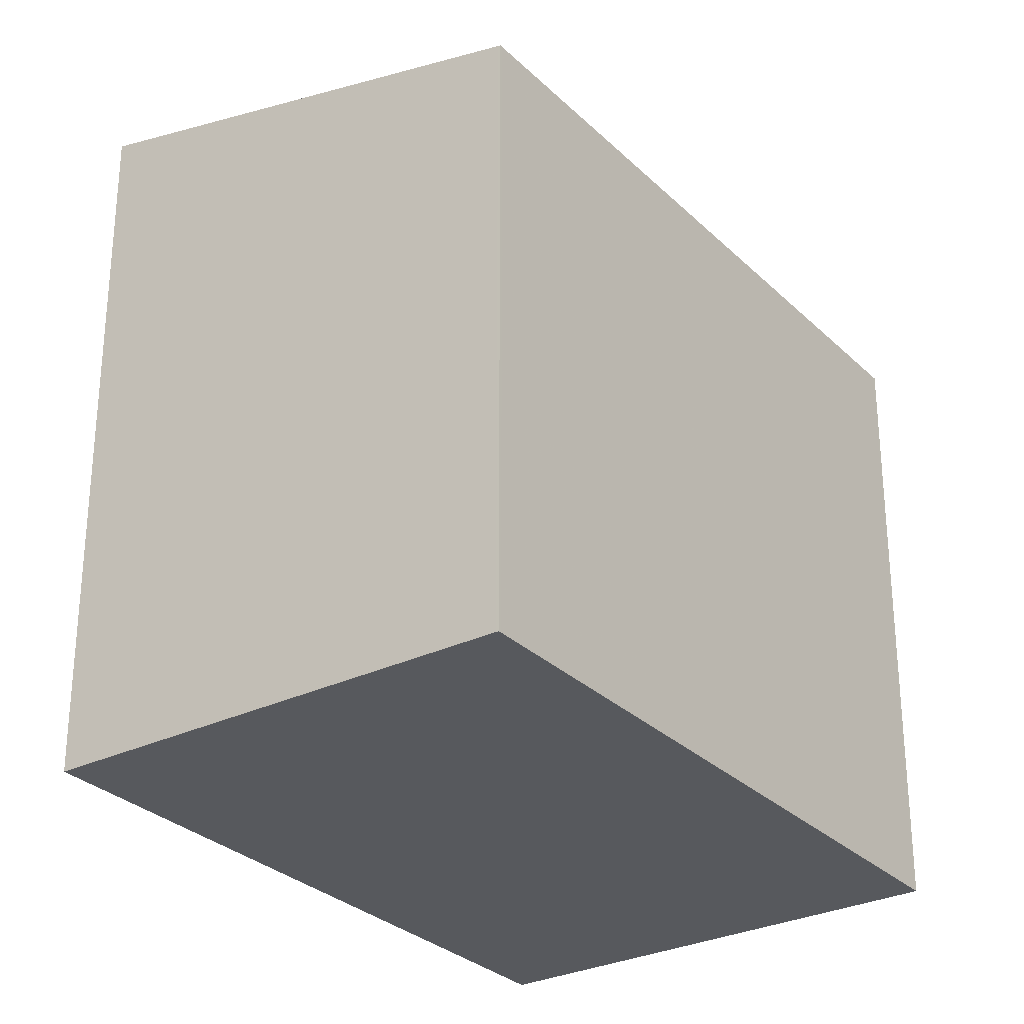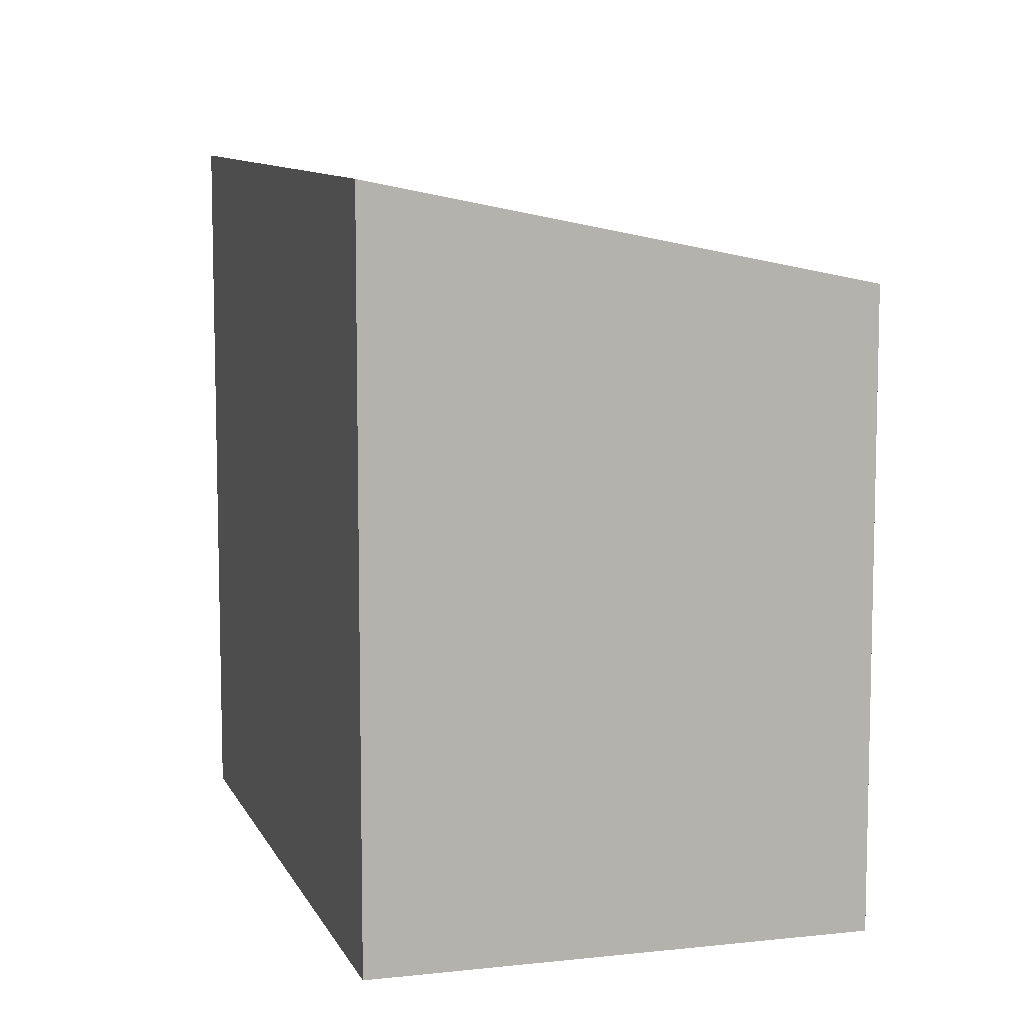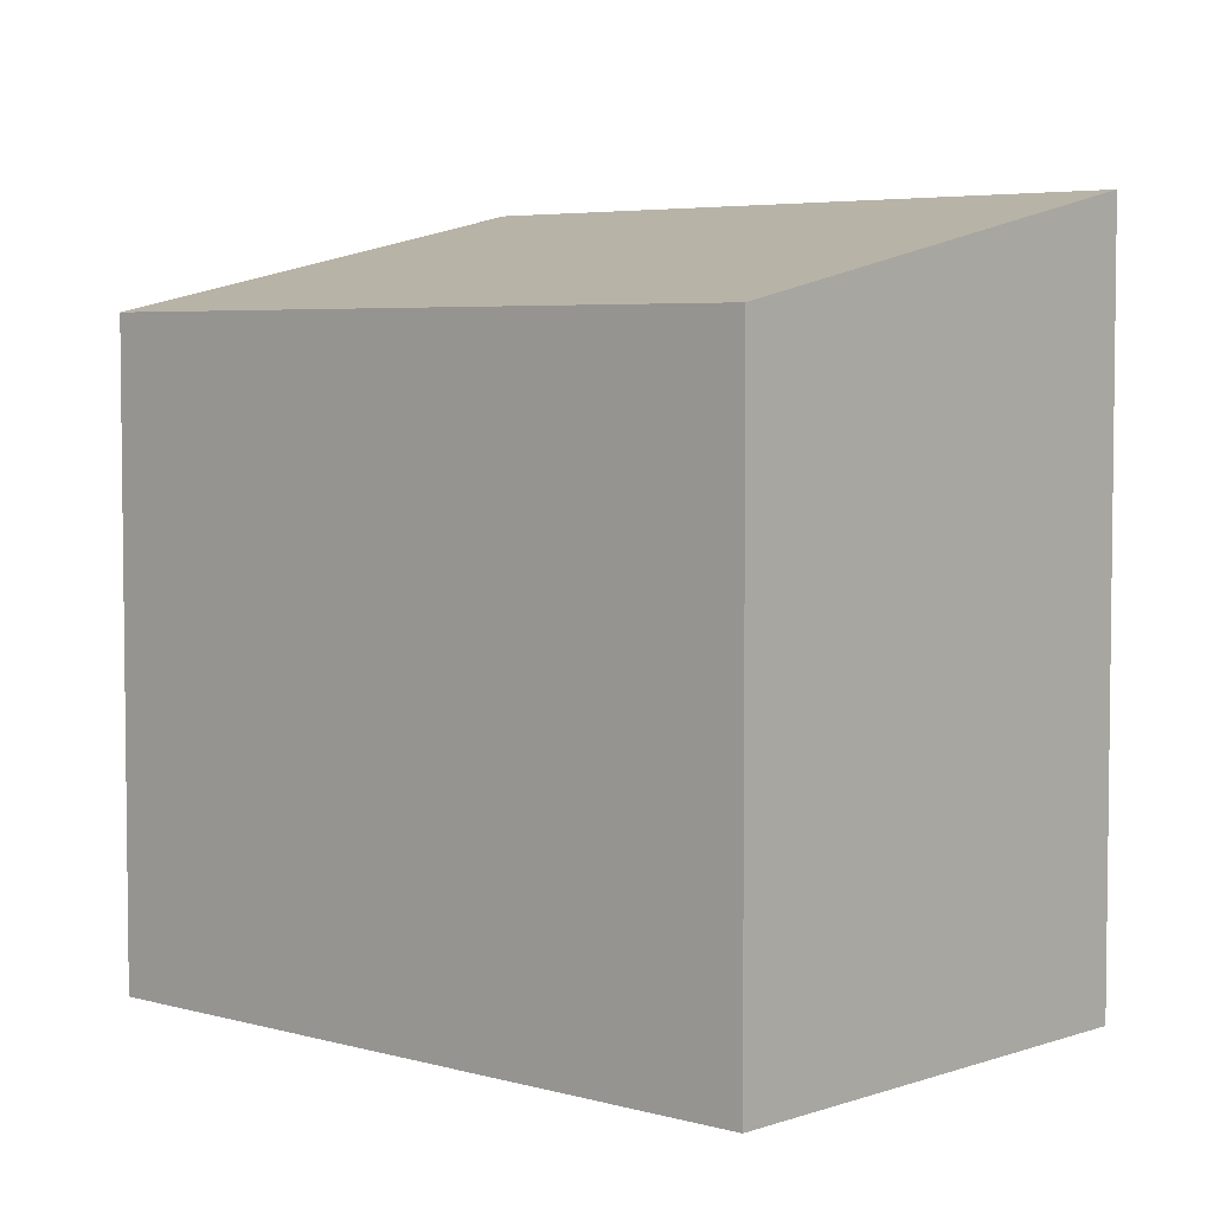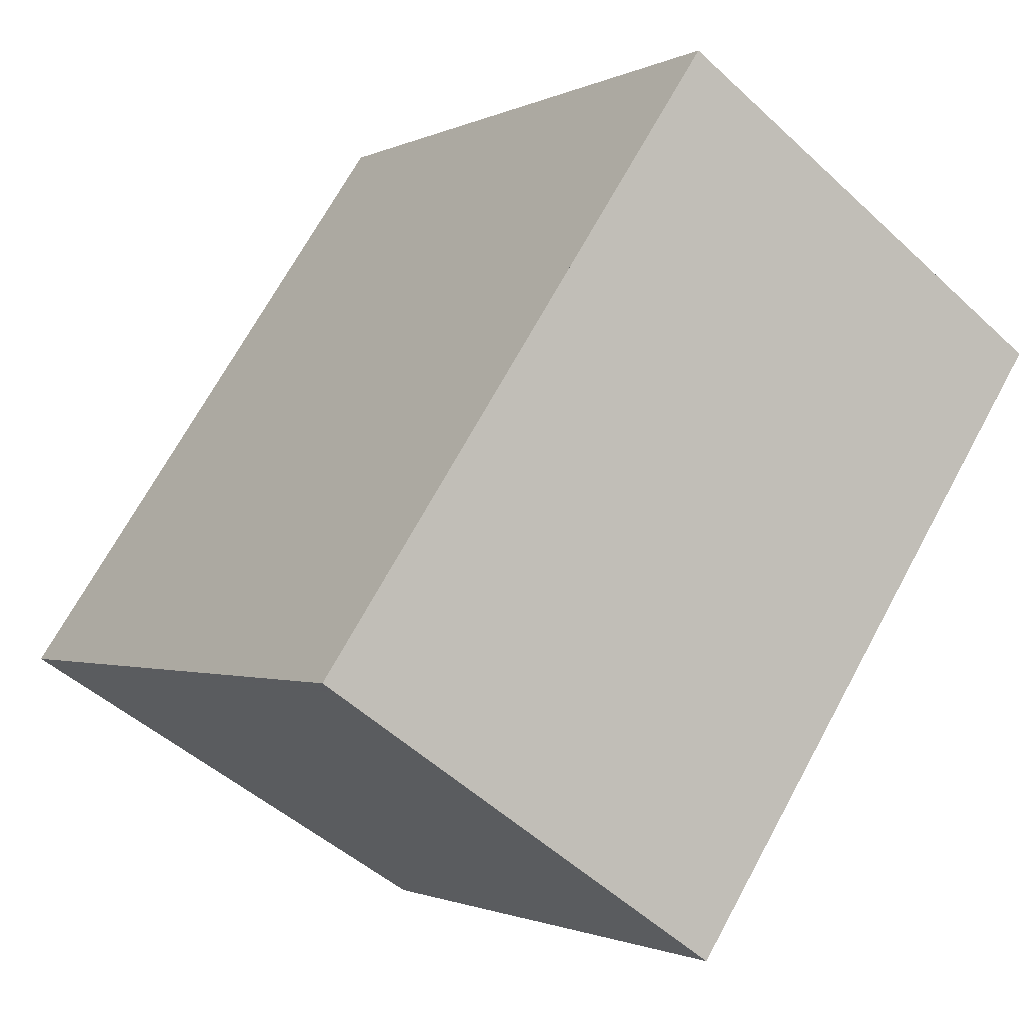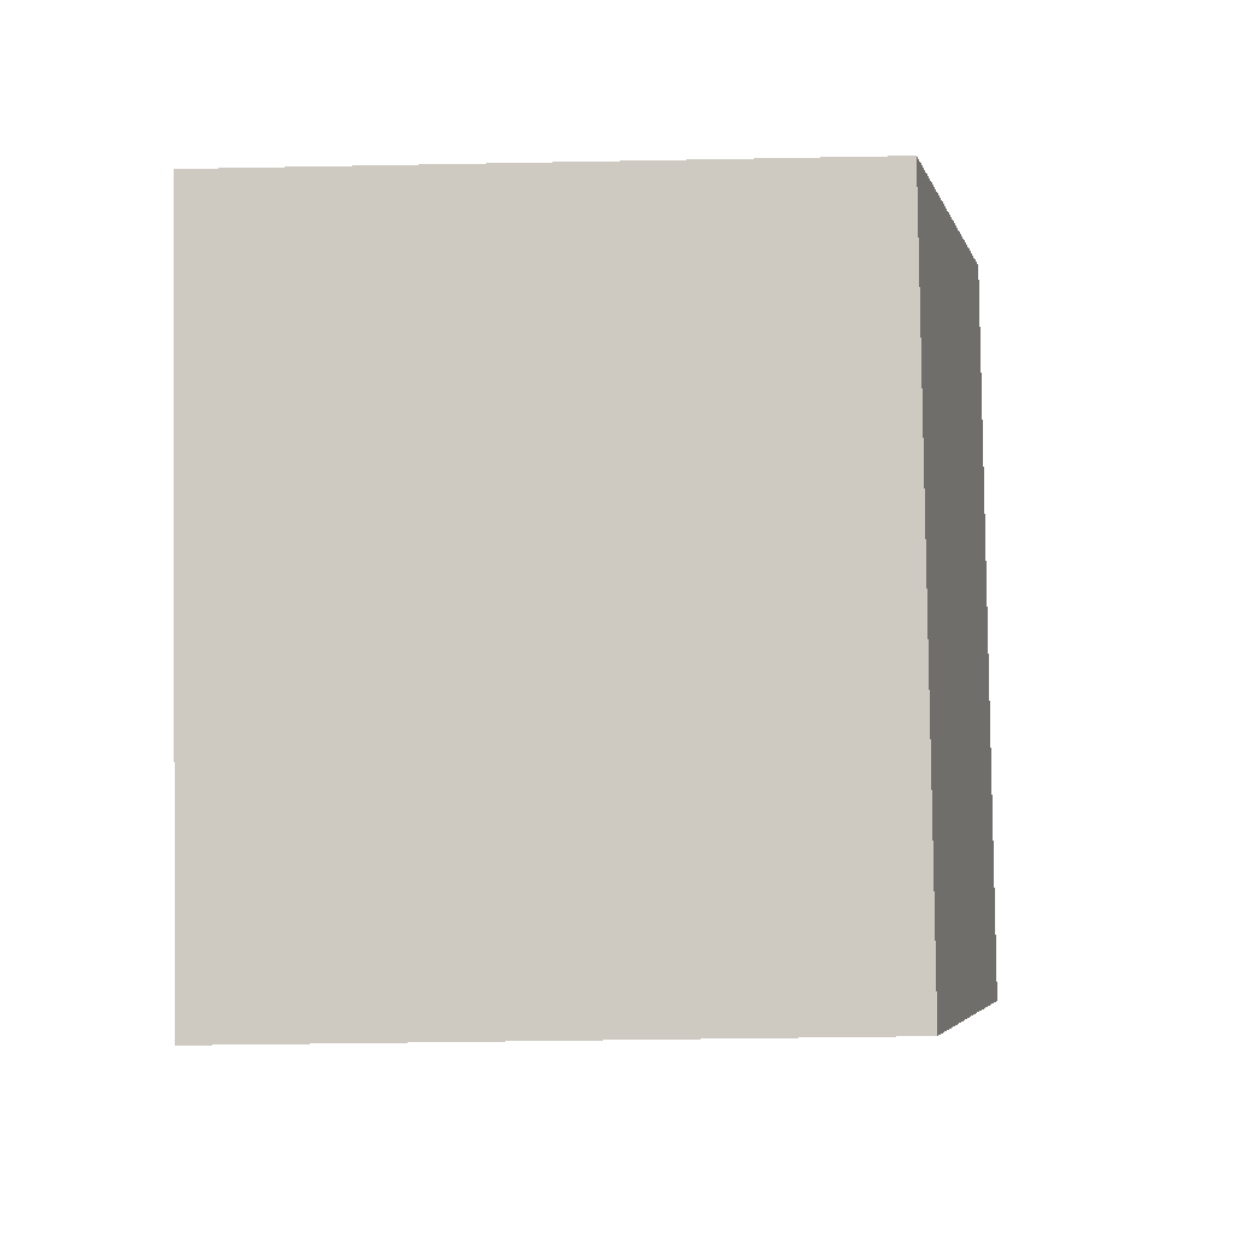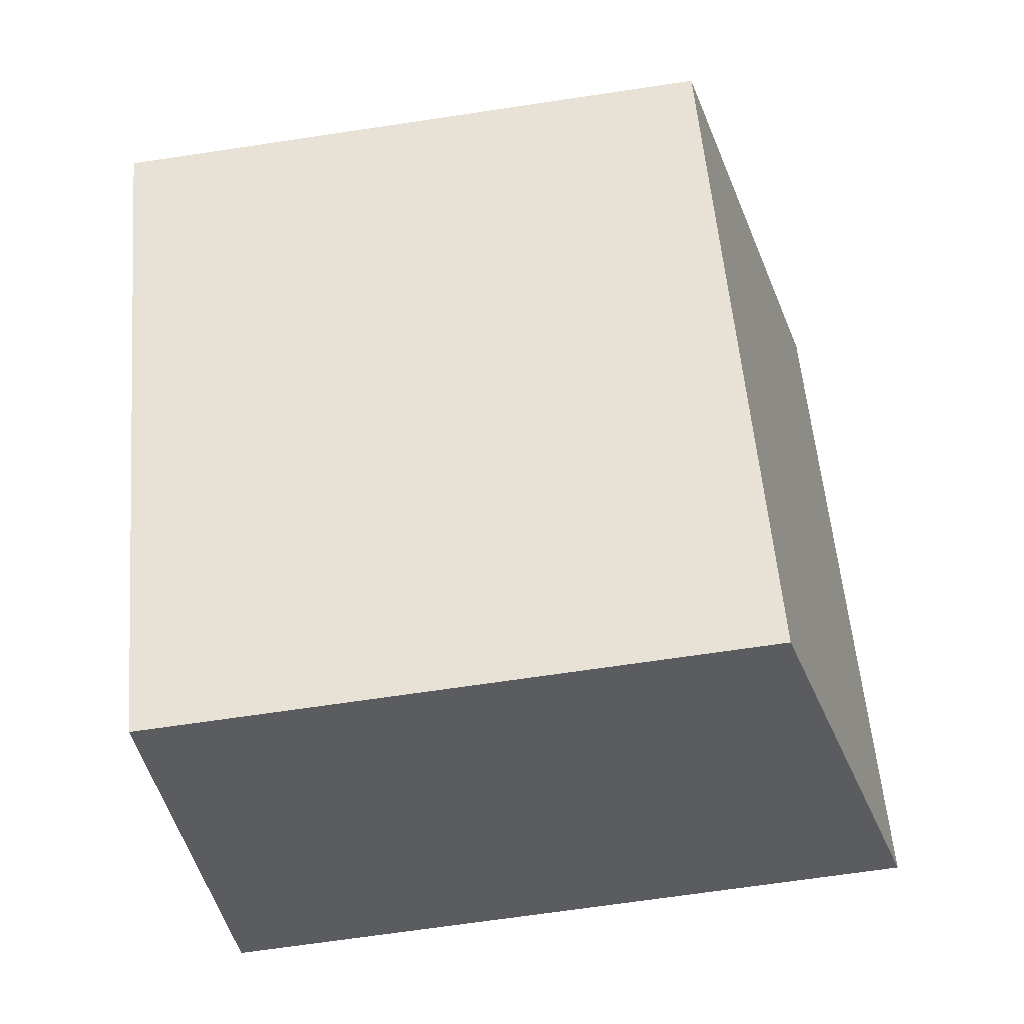
<metadata>
{"format":"obj","ext":"obj","renderer":"f3d","projection":"perspective","resolution":1024,"background":"white","views":[{"elev":-29.5,"azim":-110.5,"up":"+Z"},{"elev":9.3,"azim":-162.5,"up":"+Z"},{"elev":4.8,"azim":-14.0,"up":"+Z"},{"elev":-1.4,"azim":149.5,"up":"+Y"},{"elev":-38.1,"azim":-88.6,"up":"+Y"},{"elev":-68.7,"azim":-81.5,"up":"+Y"}]}
</metadata>
<code>
v -355.1 -562.8 3.092
v -353.4 -565.3 3.101
v -355.1 -566.5 2.667
v -356.9 -563.9 2.66
v -356.8 -563.9 2.66
v -355.1 -562.8 3.092
v -356.8 -563.9 2.662
v -356.8 -563.9 2.662
v -355.1 -566.5 2.669
v -355.1 -566.5 2.669
v -355.1 -566.5 2.667
v -353.4 -565.3 3.101
v -353.4 -565.4 3.087
v -353.4 -565.4 3.087
v -355.1 -562.8 3.08
v -355.1 -562.8 3.08
v -355.1 -562.8 3.092
v -355.1 -562.8 3.092
v -355.1 -562.8 0
v -355.1 -562.8 -4.441e-16
v -353.4 -565.4 3.087
v -353.4 -565.3 3.101
v -353.4 -565.3 0
v -353.4 -565.4 0
v -355.1 -566.5 2.667
v -355.1 -566.5 2.667
v -355.1 -566.5 0
v -355.1 -566.5 0
v -356.8 -563.9 2.662
v -356.9 -563.9 2.66
v -356.9 -563.9 0
v -356.8 -563.9 -4.441e-16
v -356.9 -563.9 2.66
v -356.8 -563.9 2.66
v -356.8 -563.9 0
v -356.9 -563.9 0
v -353.4 -565.3 3.101
v -355.1 -562.8 3.092
v -355.1 -562.8 -4.441e-16
v -353.4 -565.3 -4.441e-16
v -355.1 -562.8 3.08
v -356.8 -563.9 2.662
v -356.8 -563.9 -4.441e-16
v -355.1 -562.8 4.441e-16
v -355.1 -566.5 2.667
v -355.1 -566.5 2.669
v -355.1 -566.5 0
v -355.1 -566.5 0
v -356.8 -563.9 2.66
v -355.1 -566.5 2.667
v -355.1 -566.5 0
v -356.8 -563.9 0
v -353.4 -565.3 3.101
v -353.4 -565.3 3.101
v -353.4 -565.3 -4.441e-16
v -353.4 -565.3 0
v -355.1 -566.5 2.669
v -353.4 -565.4 3.087
v -353.4 -565.4 0
v -355.1 -566.5 0
v -355.1 -562.8 3.092
v -355.1 -562.8 3.08
v -355.1 -562.8 4.441e-16
v -355.1 -562.8 0
v -355.1 -562.8 0
v -353.4 -565.3 0
v -355.1 -566.5 0
v -356.9 -563.9 0
f 15 6 12 14
f 16 1 6 15
f 7 5 4 8
f 11 5 7 10
f 10 9 3 11
f 14 12 2 13
f 13 9 10 14
f 14 10 7 15
f 15 7 8 16
f 18 19 20 17
f 22 23 24 21
f 26 27 28 25
f 30 31 32 29
f 34 35 36 33
f 38 39 40 37
f 42 43 44 41
f 46 47 48 45
f 50 51 52 49
f 54 55 56 53
f 58 59 60 57
f 62 63 64 61
f 66 67 68 65

</code>
